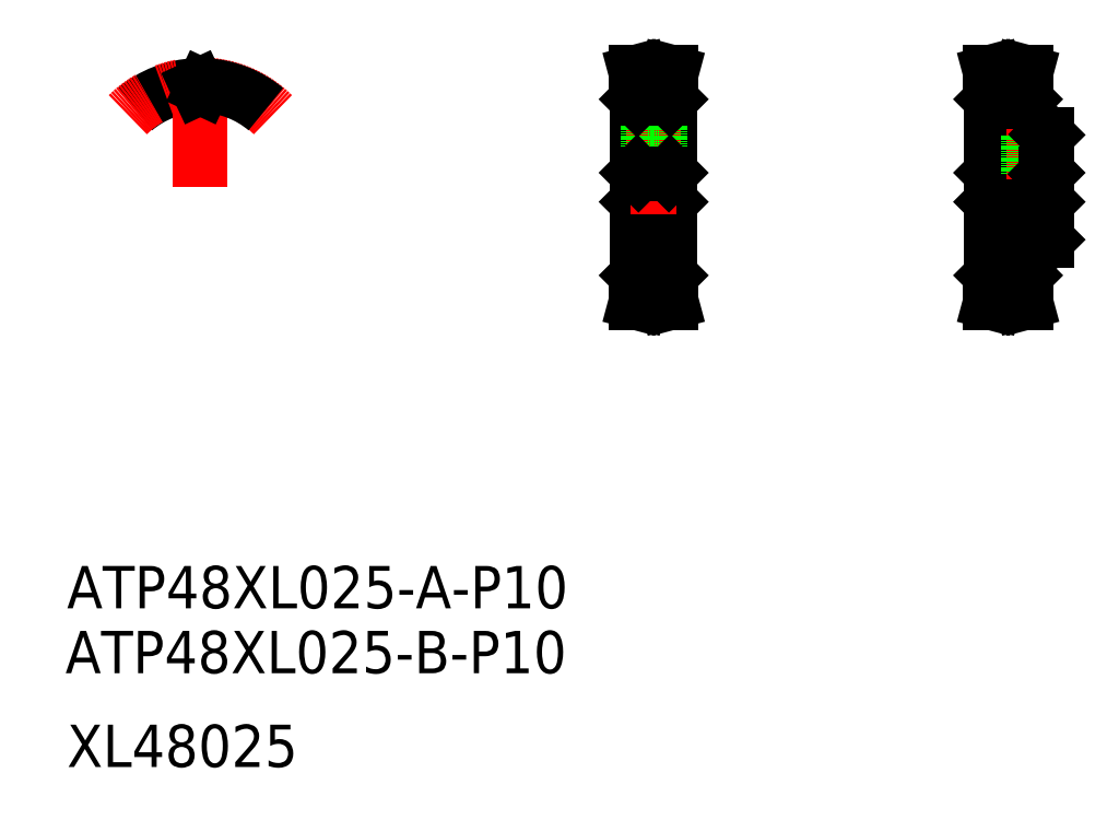
<metadata>
{"format":"dxf","ext":"dxf","renderer":"ezdxf+matplotlib","layout":"modelspace","background":"white","min_lineweight":24,"dpi":150}
</metadata>
<code>
0
SECTION
2
ENTITIES
0
TEXT
8
0
10
445.6
20
-358.6
30
0
40
16
1
ATP48XL025-B-P10
0
TEXT
8
0
10
446.2
20
-334.1
30
0
40
16
1
ATP48XL025-A-P10
0
TEXT
8
0
10
446.2
20
-394.1
30
0
40
16
1
XL48025
0
LINE
8
0
10
662.4
20
-169.9
30
0
11
662.4
21
-179.9
31
0
0
LINE
8
0
10
673.9
20
-169.9
30
0
11
673.9
21
-179.9
31
0
0
LINE
8
0
10
674.4
20
-208.2
30
0
11
674.4
21
-141.6
31
0
0
LINE
8
0
10
661.9
20
-208.2
30
0
11
661.9
21
-141.6
31
0
0
LINE
8
0
10
662.8
20
-208.4
30
0
11
662.8
21
-213.2
31
0
0
LINE
8
0
10
673.5
20
-208.4
30
0
11
673.5
21
-213.2
31
0
0
LINE
8
0
10
664.4
20
-208.4
30
0
11
664.4
21
-213.4
31
0
0
LINE
8
0
10
671.9
20
-208.4
30
0
11
671.9
21
-213.4
31
0
0
LINE
8
CENTER
10
664.4
20
-213.7
30
0
11
671.9
21
-213.7
31
0
0
LINE
8
0
10
662.8
20
-213.2
30
0
11
661.4
21
-218.4
31
0
0
LINE
8
0
10
661.4
20
-218.4
30
0
11
663
21
-218.4
31
0
0
LINE
8
0
10
664.4
20
-213.4
30
0
11
663
21
-218.4
31
0
0
LINE
8
0
10
671.9
20
-213.4
30
0
11
673.2
21
-218.4
31
0
0
LINE
8
0
10
674.9
20
-218.4
30
0
11
673.2
21
-218.4
31
0
0
LINE
8
0
10
673.5
20
-213.2
30
0
11
674.9
21
-218.4
31
0
0
LINE
8
0
10
664.4
20
-213.4
30
0
11
671.9
21
-213.4
31
0
0
LINE
8
0
10
671.9
20
-208.4
30
0
11
674.2
21
-208.4
31
0
0
LINE
8
0
10
674.2
20
-208.4
30
0
11
674.4
21
-208.2
31
0
0
LINE
8
0
10
662.1
20
-208.4
30
0
11
664.4
21
-208.4
31
0
0
LINE
8
0
10
662.1
20
-208.4
30
0
11
661.9
21
-208.2
31
0
0
LINE
8
0
10
664.4
20
-212
30
0
11
671.9
21
-212
31
0
0
LINE
8
0
10
673.9
20
-179.9
30
0
11
674.4
21
-180.4
31
0
0
LINE
8
0
10
662.4
20
-179.9
30
0
11
661.9
21
-180.4
31
0
0
LINE
8
0
10
662.4
20
-179.9
30
0
11
673.9
21
-179.9
31
0
0
LINE
8
0
10
661.9
20
-191.5
30
0
11
661.9
21
-191.5
31
0
0
LINE
8
CENTER
10
659.4
20
-174.9
30
0
11
676.9
21
-174.9
31
0
0
LINE
8
CENTER
10
668.1
20
-171.9
30
0
11
668.1
21
-134.1
31
0
0
LINE
8
0
10
670.4
20
-160.9
30
0
11
670.4
21
-137.7
31
0
0
LINE
8
0
10
665.9
20
-160.9
30
0
11
665.9
21
-137.7
31
0
0
LINE
8
0
10
666.5
20
-169.9
30
0
11
666.5
21
-160.9
31
0
0
LINE
8
0
10
666.1
20
-169.9
30
0
11
666.1
21
-160.9
31
0
0
LINE
8
0
10
670.1
20
-169.9
30
0
11
670.1
21
-160.9
31
0
0
LINE
8
0
10
669.7
20
-169.9
30
0
11
669.7
21
-160.9
31
0
0
LINE
8
0
10
665.9
20
-160.9
30
0
11
670.4
21
-160.9
31
0
0
LINE
8
0
10
662.4
20
-169.9
30
0
11
661.9
21
-169.4
31
0
0
LINE
8
0
10
673.9
20
-169.9
30
0
11
674.4
21
-169.4
31
0
0
LINE
8
0
10
662.4
20
-169.9
30
0
11
673.9
21
-169.9
31
0
0
LINE
8
0
10
661.9
20
-174.9
30
0
11
661.9
21
-174.9
31
0
0
LINE
8
CENTER
10
664.4
20
-136.1
30
0
11
671.9
21
-136.1
31
0
0
LINE
8
0
10
673.5
20
-141.4
30
0
11
673.5
21
-136.5
31
0
0
LINE
8
0
10
673.5
20
-136.5
30
0
11
674.9
21
-131.4
31
0
0
LINE
8
0
10
674.9
20
-131.4
30
0
11
673.2
21
-131.4
31
0
0
LINE
8
0
10
671.9
20
-136.3
30
0
11
673.2
21
-131.4
31
0
0
LINE
8
0
10
662.8
20
-136.5
30
0
11
661.4
21
-131.4
31
0
0
LINE
8
0
10
664.4
20
-136.3
30
0
11
663
21
-131.4
31
0
0
LINE
8
0
10
671.9
20
-141.4
30
0
11
674.2
21
-141.4
31
0
0
LINE
8
0
10
662.1
20
-141.4
30
0
11
661.9
21
-141.6
31
0
0
LINE
8
0
10
674.2
20
-141.4
30
0
11
674.4
21
-141.6
31
0
0
LINE
8
0
10
664.4
20
-137.7
30
0
11
671.9
21
-137.7
31
0
0
LINE
8
0
10
664.4
20
-136.3
30
0
11
671.9
21
-136.3
31
0
0
LINE
8
0
10
662.1
20
-141.4
30
0
11
664.4
21
-141.4
31
0
0
LINE
8
0
10
661.4
20
-131.4
30
0
11
663
21
-131.4
31
0
0
LINE
8
0
10
662.8
20
-141.4
30
0
11
662.8
21
-136.5
31
0
0
LINE
8
0
10
664.4
20
-141.4
30
0
11
664.4
21
-136.3
31
0
0
LINE
8
0
10
671.9
20
-141.4
30
0
11
671.9
21
-136.3
31
0
0
LINE
8
CENTER
10
793.4
20
-174.9
30
0
11
819.4
21
-174.9
31
0
0
LINE
8
0
10
808.4
20
-194.9
30
0
11
816.7
21
-194.9
31
0
0
LINE
8
0
10
808.4
20
-154.9
30
0
11
816.7
21
-154.9
31
0
0
LINE
8
0
10
796.4
20
-169.9
30
0
11
816.4
21
-169.9
31
0
0
LINE
8
0
10
796.4
20
-179.9
30
0
11
816.4
21
-179.9
31
0
0
LINE
8
0
10
796.4
20
-169.9
30
0
11
796.4
21
-179.9
31
0
0
LINE
8
0
10
795.9
20
-208.2
30
0
11
795.9
21
-141.6
31
0
0
LINE
8
0
10
807.5
20
-208.4
30
0
11
807.5
21
-213.2
31
0
0
LINE
8
0
10
796.8
20
-208.4
30
0
11
796.8
21
-213.2
31
0
0
LINE
8
0
10
805.9
20
-208.4
30
0
11
805.9
21
-213.4
31
0
0
LINE
8
0
10
798.4
20
-208.4
30
0
11
798.4
21
-213.4
31
0
0
LINE
8
CENTER
10
798.4
20
-213.7
30
0
11
805.9
21
-213.7
31
0
0
LINE
8
0
10
798.4
20
-213.4
30
0
11
805.9
21
-213.4
31
0
0
LINE
8
0
10
798.4
20
-213.4
30
0
11
797.1
21
-218.4
31
0
0
LINE
8
0
10
795.5
20
-218.4
30
0
11
797.1
21
-218.4
31
0
0
LINE
8
0
10
796.8
20
-213.2
30
0
11
795.5
21
-218.4
31
0
0
LINE
8
0
10
807.5
20
-213.2
30
0
11
808.9
21
-218.4
31
0
0
LINE
8
0
10
808.9
20
-218.4
30
0
11
807.3
21
-218.4
31
0
0
LINE
8
0
10
805.9
20
-213.4
30
0
11
807.3
21
-218.4
31
0
0
LINE
8
0
10
798.4
20
-212
30
0
11
805.9
21
-212
31
0
0
LINE
8
0
10
796.1
20
-208.4
30
0
11
795.9
21
-208.2
31
0
0
LINE
8
0
10
796.1
20
-208.4
30
0
11
798.4
21
-208.4
31
0
0
LINE
8
0
10
796.4
20
-179.9
30
0
11
795.9
21
-180.4
31
0
0
LINE
8
0
10
808.2
20
-208.4
30
0
11
808.4
21
-208.2
31
0
0
LINE
8
0
10
805.9
20
-208.4
30
0
11
808.2
21
-208.4
31
0
0
LINE
8
0
10
808.4
20
-208.2
30
0
11
808.4
21
-194.9
31
0
0
LINE
8
0
10
808.4
20
-154.9
30
0
11
808.4
21
-141.6
31
0
0
LINE
8
0
10
796.4
20
-169.9
30
0
11
795.9
21
-169.4
31
0
0
LINE
8
CENTER
10
811.9
20
-171.9
30
0
11
811.9
21
-152.9
31
0
0
LINE
8
0
10
810.3
20
-169.9
30
0
11
810.3
21
-154.9
31
0
0
LINE
8
0
10
809.9
20
-169.9
30
0
11
809.9
21
-154.9
31
0
0
LINE
8
0
10
813.9
20
-169.9
30
0
11
813.9
21
-154.9
31
0
0
LINE
8
0
10
813.6
20
-169.9
30
0
11
813.6
21
-154.9
31
0
0
LINE
8
CENTER
10
798.4
20
-136.1
30
0
11
805.9
21
-136.1
31
0
0
LINE
8
0
10
798.4
20
-137.7
30
0
11
805.9
21
-137.7
31
0
0
LINE
8
0
10
798.4
20
-136.3
30
0
11
805.9
21
-136.3
31
0
0
LINE
8
0
10
796.8
20
-141.4
30
0
11
796.8
21
-136.5
31
0
0
LINE
8
0
10
796.8
20
-136.5
30
0
11
795.5
21
-131.4
31
0
0
LINE
8
0
10
795.5
20
-131.4
30
0
11
797.1
21
-131.4
31
0
0
LINE
8
0
10
798.4
20
-136.3
30
0
11
797.1
21
-131.4
31
0
0
LINE
8
0
10
796.1
20
-141.4
30
0
11
795.9
21
-141.6
31
0
0
LINE
8
0
10
798.4
20
-141.4
30
0
11
798.4
21
-136.3
31
0
0
LINE
8
0
10
796.1
20
-141.4
30
0
11
798.4
21
-141.4
31
0
0
LINE
8
0
10
807.5
20
-141.4
30
0
11
807.5
21
-136.5
31
0
0
LINE
8
0
10
805.9
20
-136.3
30
0
11
807.3
21
-131.4
31
0
0
LINE
8
0
10
808.9
20
-131.4
30
0
11
807.3
21
-131.4
31
0
0
LINE
8
0
10
807.5
20
-136.5
30
0
11
808.9
21
-131.4
31
0
0
LINE
8
0
10
808.2
20
-141.4
30
0
11
808.4
21
-141.6
31
0
0
LINE
8
0
10
805.9
20
-141.4
30
0
11
805.9
21
-136.3
31
0
0
LINE
8
0
10
805.9
20
-141.4
30
0
11
808.2
21
-141.4
31
0
0
LINE
8
0
10
816.9
20
-194.7
30
0
11
816.9
21
-155.1
31
0
0
LINE
8
0
10
816.4
20
-169.9
30
0
11
816.4
21
-179.9
31
0
0
LINE
8
0
10
816.7
20
-194.9
30
0
11
816.9
21
-194.7
31
0
0
LINE
8
0
10
816.4
20
-179.9
30
0
11
816.9
21
-180.4
31
0
0
LINE
8
0
10
816.7
20
-154.9
30
0
11
816.9
21
-155.1
31
0
0
LINE
8
0
10
816.4
20
-169.9
30
0
11
816.9
21
-169.4
31
0
0
ARC
8
0
10
496.6
20
-174.9
30
0
40
38.56
50
92.51
51
130
0
ARC
8
CENTER
10
496.6
20
-174.9
30
0
40
38.81
50
45
51
135
0
LINE
8
CENTER
10
496.6
20
-174.9
30
0
11
496.6
21
-123.8
31
0
0
ARC
8
0
10
496.6
20
-174.9
30
0
40
37.16
50
89.62
51
90.38
0
LINE
8
0
10
497.4
20
-137.4
30
0
11
497.7
21
-136.7
31
0
0
LINE
8
0
10
495.8
20
-137.4
30
0
11
495.5
21
-136.7
31
0
0
ARC
8
0
10
496.6
20
-174.9
30
0
40
38.56
50
50
51
87.49
0
ARC
8
0
10
495
20
-137
30
0
40
0.61
50
25
51
92.51
0
ARC
8
0
10
498.3
20
-137
30
0
40
0.61
50
87.49
51
155
0
ARC
8
0
10
496.9
20
-137.1
30
0
40
0.61
50
269.6
51
335
0
ARC
8
0
10
496.4
20
-137.1
30
0
40
0.61
50
205
51
270.4
0
ENDSEC
0
EOF

</code>
